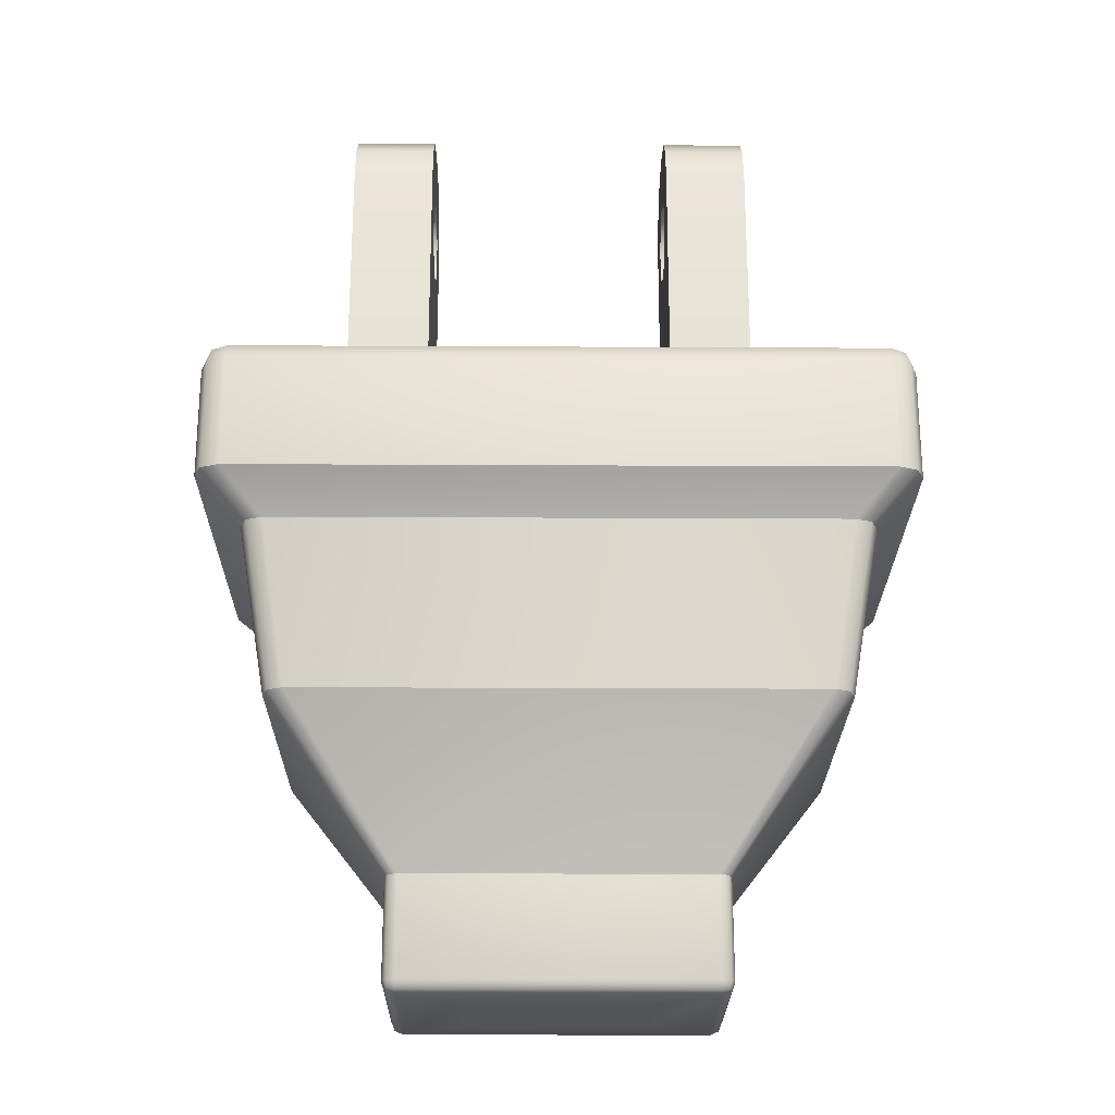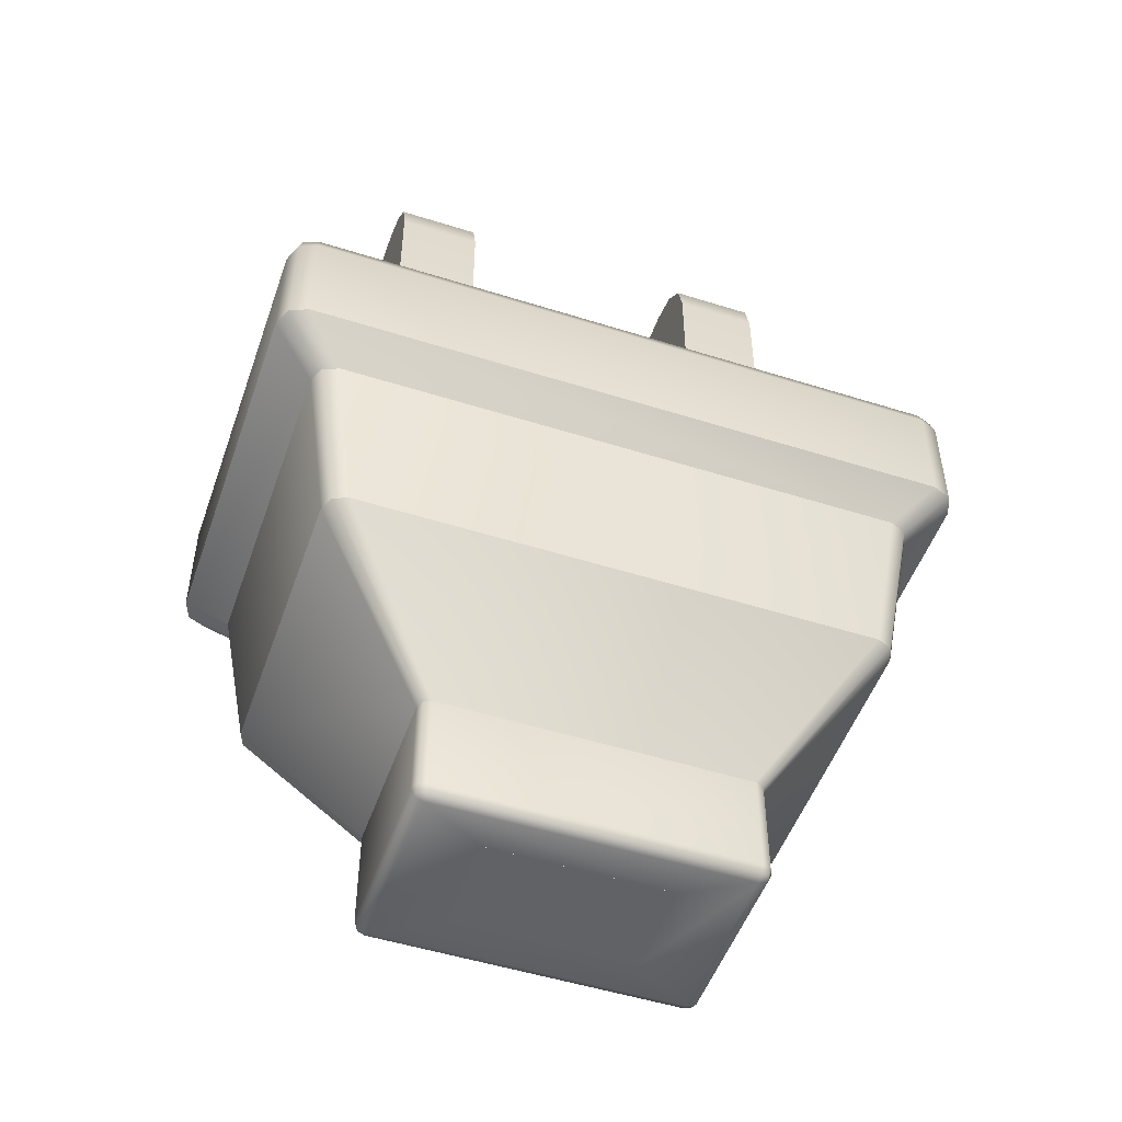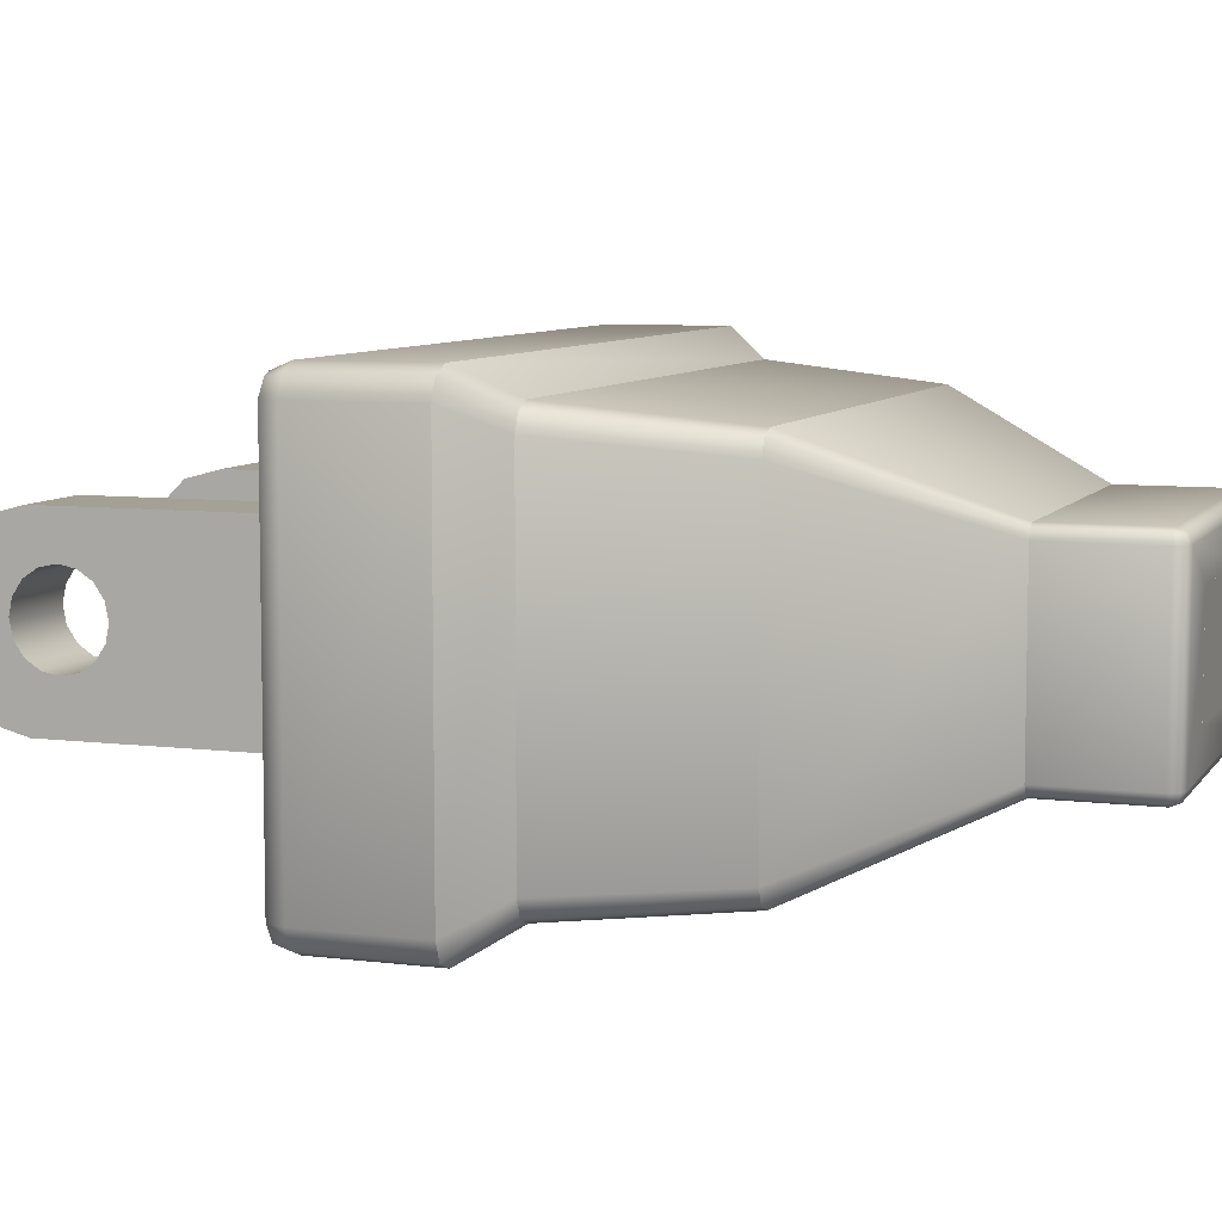
<metadata>
{"format":"obj","ext":"obj","renderer":"f3d","projection":"perspective","resolution":1024,"background":"white","views":[{"elev":-23.6,"azim":-0.5,"up":"+Z"},{"elev":-50.6,"azim":-19.1,"up":"+Z"},{"elev":7.6,"azim":109.5,"up":"+Y"}]}
</metadata>
<code>
g Cube
v 0.09897 0.05227 -0.3984
v -0.08512 0.05227 -0.3984
v -0.08512 0.05227 -0.3985
v 0.09897 0.05227 -0.3985
v 0.09897 0.05227 -0.3985
v -0.08512 0.05227 -0.3985
v -0.08512 -0.05227 -0.3985
v 0.09897 -0.05227 -0.3985
v 0.09897 -0.05227 -0.3984
v 0.09897 0.05227 -0.3984
v 0.09897 0.05227 -0.3985
v 0.09897 -0.05227 -0.3985
v -0.08512 0.05227 -0.3984
v -0.08512 -0.05227 -0.3984
v -0.08512 -0.05227 -0.3985
v -0.08512 0.05227 -0.3985
v -0.08512 -0.05227 -0.3984
v 0.09897 -0.05227 -0.3984
v 0.09897 -0.05227 -0.3985
v -0.08512 -0.05227 -0.3985
v -0.2175 0.09197 0.1884
v -0.2175 0.09197 0.513
v -0.2175 0.08214 0.5497
v -0.2175 0.05527 0.5766
v -0.2175 0.04594 0.4851
v -0.2175 0.04253 0.5023
v -0.2175 0.03279 0.5168
v -0.2175 0.04253 0.4679
v -0.2175 0.01858 0.5864
v -0.2175 0.03279 0.4534
v -0.2175 0.01823 0.5266
v -0.2175 0.00105 0.53
v -0.2175 -0.01613 0.5266
v -0.2175 0.01823 0.4436
v -0.2175 -0.02194 0.5864
v -0.2175 -0.03069 0.5168
v -0.2175 -0.04042 0.5023
v -0.2175 -0.05864 0.5766
v -0.2175 -0.04384 0.4851
v -0.2175 0.00105 0.4402
v -0.2175 -0.01613 0.4436
v -0.2175 -0.03069 0.4534
v -0.2175 -0.0855 0.5497
v -0.2175 -0.04042 0.4679
v -0.2175 -0.09533 0.1884
v -0.2175 -0.09533 0.513
v -0.2175 0.09197 0.1884
v -0.2175 -0.04042 0.4679
v -0.2175 -0.0855 0.5497
v -0.2175 -0.03069 0.4534
v -0.1316 0.08214 0.5497
v -0.1316 0.09197 0.513
v -0.1316 0.09197 0.1884
v -0.1316 0.05527 0.5766
v -0.1316 0.04594 0.4851
v -0.1316 0.04253 0.4679
v -0.1316 0.04253 0.5023
v -0.1316 0.03279 0.5168
v -0.1316 0.03279 0.4534
v -0.1316 0.01858 0.5864
v -0.1316 0.01823 0.4436
v -0.1316 0.01823 0.5266
v -0.1316 0.00105 0.53
v -0.1316 -0.01613 0.5266
v -0.1316 0.00105 0.4402
v -0.1316 -0.02194 0.5864
v -0.1316 -0.03069 0.5168
v -0.1316 -0.04042 0.5023
v -0.1316 -0.05864 0.5766
v -0.1316 -0.04384 0.4851
v -0.1316 -0.0855 0.5497
v -0.1316 -0.04042 0.4679
v -0.1316 -0.01613 0.4436
v -0.1316 -0.03069 0.4534
v -0.1316 -0.09533 0.1884
v -0.1316 -0.09533 0.513
v -0.1316 -0.0855 0.5497
v -0.1316 -0.0855 0.5497
v -0.1316 -0.04042 0.4679
v -0.1316 0.09197 0.1884
v -0.1316 -0.03069 0.4534
v -0.2175 0.09197 0.1884
v -0.1316 0.09197 0.1884
v -0.1316 0.09197 0.513
v -0.2175 0.09197 0.513
v -0.1316 0.08214 0.5497
v -0.2175 0.08214 0.5497
v -0.1316 0.05527 0.5766
v -0.2175 0.05527 0.5766
v -0.1316 0.01858 0.5864
v -0.2175 0.01858 0.5864
v -0.1316 -0.02194 0.5864
v -0.2175 -0.02194 0.5864
v -0.1316 -0.05864 0.5766
v -0.2175 -0.05864 0.5766
v -0.1316 -0.0855 0.5497
v -0.2175 -0.0855 0.5497
v -0.1316 -0.09533 0.513
v -0.2175 -0.09533 0.513
v -0.1316 -0.09533 0.1884
v -0.2175 -0.09533 0.1884
v -0.2175 -0.09533 0.1884
v -0.1316 -0.09533 0.1884
v -0.1316 0.09197 0.1884
v -0.2175 0.09197 0.1884
v 0.1261 0.09197 0.1884
v 0.1261 0.09197 0.513
v 0.1261 0.08214 0.5497
v 0.1261 0.05527 0.5766
v 0.1261 0.04594 0.4851
v 0.1261 0.04253 0.5023
v 0.1261 0.03279 0.5168
v 0.1261 0.04253 0.4679
v 0.1261 0.01858 0.5864
v 0.1261 0.03279 0.4534
v 0.1261 0.01823 0.5266
v 0.1261 0.00105 0.53
v 0.1261 -0.01613 0.5266
v 0.1261 0.01823 0.4436
v 0.1261 -0.02194 0.5864
v 0.1261 -0.03069 0.5168
v 0.1261 -0.04042 0.5023
v 0.1261 -0.05864 0.5766
v 0.1261 -0.04384 0.4851
v 0.1261 0.00105 0.4402
v 0.1261 -0.01613 0.4436
v 0.1261 -0.03069 0.4534
v 0.1261 -0.0855 0.5497
v 0.1261 -0.04042 0.4679
v 0.1261 -0.09533 0.1884
v 0.1261 -0.09533 0.513
v 0.1261 0.09197 0.1884
v 0.1261 -0.04042 0.4679
v 0.1261 -0.0855 0.5497
v 0.1261 -0.03069 0.4534
v 0.212 0.08214 0.5497
v 0.212 0.09197 0.513
v 0.212 0.09197 0.1884
v 0.212 0.05527 0.5766
v 0.212 0.04594 0.4851
v 0.212 0.04253 0.4679
v 0.212 0.04253 0.5023
v 0.212 0.03279 0.5168
v 0.212 0.03279 0.4534
v 0.212 0.01858 0.5864
v 0.212 0.01823 0.4436
v 0.212 0.01823 0.5266
v 0.212 0.00105 0.53
v 0.212 -0.01613 0.5266
v 0.212 0.00105 0.4402
v 0.212 -0.02194 0.5864
v 0.212 -0.03069 0.5168
v 0.212 -0.04042 0.5023
v 0.212 -0.05864 0.5766
v 0.212 -0.04384 0.4851
v 0.212 -0.0855 0.5497
v 0.212 -0.04042 0.4679
v 0.212 -0.01613 0.4436
v 0.212 -0.03069 0.4534
v 0.212 -0.09533 0.1884
v 0.212 -0.09533 0.513
v 0.212 -0.0855 0.5497
v 0.212 -0.0855 0.5497
v 0.212 -0.04042 0.4679
v 0.212 0.09197 0.1884
v 0.212 -0.03069 0.4534
v 0.1261 0.09197 0.1884
v 0.212 0.09197 0.1884
v 0.212 0.09197 0.513
v 0.1261 0.09197 0.513
v 0.212 0.08214 0.5497
v 0.1261 0.08214 0.5497
v 0.212 0.05527 0.5766
v 0.1261 0.05527 0.5766
v 0.212 0.01858 0.5864
v 0.1261 0.01858 0.5864
v 0.212 -0.02194 0.5864
v 0.1261 -0.02194 0.5864
v 0.212 -0.05864 0.5766
v 0.1261 -0.05864 0.5766
v 0.212 -0.0855 0.5497
v 0.1261 -0.0855 0.5497
v 0.212 -0.09533 0.513
v 0.1261 -0.09533 0.513
v 0.212 -0.09533 0.1884
v 0.1261 -0.09533 0.1884
v 0.1261 -0.09533 0.1884
v 0.212 -0.09533 0.1884
v 0.212 0.09197 0.1884
v 0.1261 0.09197 0.1884
v -0.3288 -0.2176 0.2158
v 0.3427 -0.2176 0.09797
v -0.3288 -0.2176 0.09797
v -0.3479 -0.2097 0.09797
v -0.3479 -0.2097 0.2158
v -0.3558 -0.1907 0.09797
v -0.3558 -0.1907 0.2158
v -0.3444 -0.2062 0.2314
v -0.3558 0.1907 0.2158
v -0.3558 0.1907 0.09797
v -0.3479 0.2097 0.09797
v -0.3479 0.2097 0.2158
v -0.3288 0.2176 0.09797
v 0.3427 -0.2176 0.2158
v -0.3288 -0.2097 0.2349
v 0.3618 -0.2097 0.2158
v 0.3618 -0.2097 0.09797
v 0.3697 -0.1907 0.2158
v 0.3697 -0.1907 0.09797
v 0.3697 0.1907 0.09797
v 0.3583 -0.2062 0.2314
v 0.3427 -0.2097 0.2349
v -0.3288 -0.1907 0.2428
v 0.3427 -0.1907 0.2428
v 0.3618 -0.1907 0.2349
v 0.3697 0.1907 0.2158
v 0.3618 0.1907 0.2349
v 0.3618 0.2097 0.2158
v 0.3618 0.2097 0.09797
v 0.3427 0.1907 0.2428
v 0.3583 0.2062 0.2314
v 0.3427 0.2176 0.2158
v 0.3427 0.2176 0.09797
v 0.3427 0.2097 0.2349
v -0.3288 0.2176 0.2158
v -0.3288 0.2097 0.2349
v -0.3444 0.2062 0.2314
v -0.3288 0.1907 0.2428
v -0.3479 0.1907 0.2349
v -0.3479 -0.1907 0.2349
v -0.3558 -0.1907 0.09797
v -0.3479 -0.2097 0.09797
v -0.3034 -0.1834 0.05358
v -0.3103 -0.1667 0.05358
v -0.2867 -0.1903 0.05358
v -0.3558 0.1907 0.09797
v -0.3288 -0.2176 0.09797
v -0.3103 0.1667 0.05358
v 0.3006 -0.1903 0.05358
v -0.3479 0.2097 0.09797
v 0.3427 -0.2176 0.09797
v -0.3034 0.1834 0.05358
v 0.3173 -0.1834 0.05358
v -0.3288 0.2176 0.09797
v 0.3618 -0.2097 0.09797
v -0.2867 0.1903 0.05358
v 0.3242 -0.1667 0.05358
v 0.3427 0.2176 0.09797
v 0.3697 -0.1907 0.09797
v 0.3006 0.1903 0.05358
v 0.3242 0.1667 0.05358
v 0.3618 0.2097 0.09797
v 0.3697 0.1907 0.09797
v 0.3173 0.1834 0.05358
v 0.3242 -0.1667 0.05358
v 0.2954 0.1516 -0.1191
v 0.2954 -0.1516 -0.1191
v 0.3242 0.1667 0.05358
v 0.3173 -0.1834 0.05358
v 0.2891 0.1668 -0.1191
v 0.2891 -0.1668 -0.1191
v 0.3173 0.1834 0.05358
v 0.3006 -0.1903 0.05358
v 0.274 0.1731 -0.1191
v 0.274 -0.1731 -0.1191
v 0.3006 0.1903 0.05358
v -0.2867 -0.1903 0.05358
v -0.2601 0.1731 -0.1191
v -0.2601 -0.1731 -0.1191
v -0.2867 0.1903 0.05358
v -0.3034 -0.1834 0.05358
v -0.2753 0.1668 -0.1191
v -0.2753 -0.1668 -0.1191
v -0.3034 0.1834 0.05358
v -0.3103 -0.1667 0.05358
v -0.2816 0.1516 -0.1191
v -0.2816 -0.1516 -0.1191
v -0.3103 0.1667 0.05358
v -0.2816 0.1516 -0.1191
v -0.2816 -0.1516 -0.1191
v -0.1618 -0.08866 -0.2833
v -0.1618 0.08866 -0.2833
v -0.1581 -0.09754 -0.2833
v -0.2753 0.1668 -0.1191
v -0.2753 -0.1668 -0.1191
v -0.1581 0.09754 -0.2833
v -0.1492 -0.1012 -0.2833
v -0.2601 0.1731 -0.1191
v -0.2601 -0.1731 -0.1191
v -0.1492 0.1012 -0.2833
v 0.1631 -0.1012 -0.2833
v 0.274 0.1731 -0.1191
v 0.274 -0.1731 -0.1191
v 0.1631 0.1012 -0.2833
v 0.1719 -0.09754 -0.2833
v 0.2891 0.1668 -0.1191
v 0.2891 -0.1668 -0.1191
v 0.1719 0.09754 -0.2833
v 0.1756 -0.08866 -0.2833
v 0.2954 0.1516 -0.1191
v 0.2954 -0.1516 -0.1191
v 0.1756 0.08866 -0.2833
v -0.1492 0.08866 -0.3984
v -0.1492 -0.08866 -0.3984
v -0.08512 -0.05227 -0.3984
v -0.08512 0.05227 -0.3984
v 0.1631 0.08866 -0.3984
v 0.09897 -0.05227 -0.3984
v 0.1631 -0.08866 -0.3984
v 0.09897 0.05227 -0.3984
v -0.1581 0.08866 -0.3948
v 0.1719 -0.08866 -0.3948
v -0.1581 -0.08866 -0.3948
v -0.1565 0.09591 -0.3931
v -0.1618 0.08866 -0.3859
v -0.1565 -0.09591 -0.3931
v -0.1492 -0.09754 -0.3948
v -0.1618 -0.08866 -0.3859
v 0.1631 -0.09754 -0.3948
v -0.1492 -0.1012 -0.3859
v 0.1703 -0.09591 -0.3931
v -0.1581 -0.09754 -0.3859
v 0.1631 -0.1012 -0.3859
v -0.1618 -0.08866 -0.2833
v -0.1581 -0.09754 -0.2833
v -0.1618 0.08866 -0.2833
v -0.1492 -0.1012 -0.2833
v -0.1581 0.09754 -0.2833
v 0.1631 -0.1012 -0.2833
v -0.1581 0.09754 -0.3859
v -0.1492 0.1012 -0.2833
v 0.1719 -0.09754 -0.3859
v 0.1719 -0.09754 -0.2833
v -0.1492 0.1012 -0.3859
v 0.1631 0.1012 -0.2833
v 0.1756 -0.08866 -0.3859
v 0.1756 -0.08866 -0.2833
v -0.1492 0.09754 -0.3948
v 0.1631 0.1012 -0.3859
v 0.1719 0.09754 -0.2833
v 0.1631 0.09754 -0.3948
v 0.1756 0.08866 -0.3859
v 0.1756 0.08866 -0.2833
v 0.1719 0.08866 -0.3948
v 0.1719 0.09754 -0.3859
v 0.1703 0.09591 -0.3931
v -0.2175 0.00105 0.53
v -0.1316 0.00105 0.53
v -0.1316 0.01823 0.5266
v -0.2175 0.01823 0.5266
v -0.2175 -0.01613 0.5266
v -0.1316 0.03279 0.5168
v -0.1316 -0.01613 0.5266
v -0.2175 0.03279 0.5168
v -0.2175 -0.03069 0.5168
v -0.1316 0.04253 0.5023
v -0.1316 -0.03069 0.5168
v -0.2175 0.04253 0.5023
v -0.2175 -0.04042 0.5023
v -0.1316 0.04594 0.4851
v -0.1316 -0.04042 0.5023
v -0.2175 0.04594 0.4851
v -0.2175 -0.04384 0.4851
v -0.1316 0.04253 0.4679
v -0.1316 -0.04384 0.4851
v -0.2175 0.04253 0.4679
v -0.2175 -0.04042 0.4679
v -0.1316 0.03279 0.4534
v -0.1316 -0.04042 0.4679
v -0.2175 0.03279 0.4534
v -0.2175 -0.03069 0.4534
v -0.1316 0.01823 0.4436
v -0.1316 -0.03069 0.4534
v -0.2175 0.01823 0.4436
v -0.2175 -0.01613 0.4436
v -0.1316 0.00105 0.4402
v -0.1316 -0.01613 0.4436
v -0.2175 0.00105 0.4402
v 0.1261 0.00105 0.53
v 0.212 0.00105 0.53
v 0.212 0.01823 0.5266
v 0.1261 0.01823 0.5266
v 0.1261 -0.01613 0.5266
v 0.212 0.03279 0.5168
v 0.212 -0.01613 0.5266
v 0.1261 0.03279 0.5168
v 0.1261 -0.03069 0.5168
v 0.212 0.04253 0.5023
v 0.212 -0.03069 0.5168
v 0.1261 0.04253 0.5023
v 0.1261 -0.04042 0.5023
v 0.212 0.04594 0.4851
v 0.212 -0.04042 0.5023
v 0.1261 0.04594 0.4851
v 0.1261 -0.04384 0.4851
v 0.212 0.04253 0.4679
v 0.212 -0.04384 0.4851
v 0.1261 0.04253 0.4679
v 0.1261 -0.04042 0.4679
v 0.212 0.03279 0.4534
v 0.212 -0.04042 0.4679
v 0.1261 0.03279 0.4534
v 0.1261 -0.03069 0.4534
v 0.212 0.01823 0.4436
v 0.212 -0.03069 0.4534
v 0.1261 0.01823 0.4436
v 0.1261 -0.01613 0.4436
v 0.212 0.00105 0.4402
v 0.212 -0.01613 0.4436
v 0.1261 0.00105 0.4402
g Cube_0
f 3 2 1
f 4 3 1
f 7 6 5
f 8 7 5
f 11 10 9
f 12 11 9
f 15 14 13
f 16 15 13
f 19 18 17
f 20 19 17
f 23 22 21
f 24 23 21
f 25 24 21
f 24 25 26
f 24 26 27
f 28 25 21
f 29 24 27
f 30 28 21
f 29 27 31
f 31 32 29
f 29 32 33
f 34 30 21
f 35 29 33
f 35 33 36
f 35 36 37
f 38 35 37
f 37 39 38
f 21 40 34
f 41 40 21
f 42 41 21
f 43 38 39
f 43 39 44
f 43 21 45
f 45 46 43
f 49 48 47
f 48 50 47
f 53 52 51
f 53 51 54
f 53 54 55
f 53 55 56
f 57 55 54
f 58 57 54
f 53 56 59
f 58 54 60
f 53 59 61
f 62 58 60
f 60 63 62
f 64 63 60
f 61 65 53
f 64 60 66
f 67 64 66
f 68 67 66
f 68 66 69
f 69 70 68
f 70 69 71
f 72 70 71
f 53 65 73
f 53 73 74
f 76 75 53
f 53 77 76
f 80 79 78
f 80 81 79
f 84 83 82
f 85 84 82
f 86 84 85
f 87 86 85
f 88 86 87
f 89 88 87
f 90 88 89
f 91 90 89
f 92 90 91
f 93 92 91
f 94 92 93
f 95 94 93
f 96 94 95
f 97 96 95
f 98 96 97
f 99 98 97
f 100 98 99
f 101 100 99
f 104 103 102
f 105 104 102
f 108 107 106
f 109 108 106
f 110 109 106
f 109 110 111
f 109 111 112
f 113 110 106
f 114 109 112
f 115 113 106
f 114 112 116
f 116 117 114
f 114 117 118
f 119 115 106
f 120 114 118
f 120 118 121
f 120 121 122
f 123 120 122
f 122 124 123
f 106 125 119
f 126 125 106
f 127 126 106
f 128 123 124
f 128 124 129
f 128 106 130
f 130 131 128
f 134 133 132
f 133 135 132
f 138 137 136
f 138 136 139
f 138 139 140
f 138 140 141
f 142 140 139
f 143 142 139
f 138 141 144
f 143 139 145
f 138 144 146
f 147 143 145
f 145 148 147
f 149 148 145
f 146 150 138
f 149 145 151
f 152 149 151
f 153 152 151
f 153 151 154
f 154 155 153
f 155 154 156
f 157 155 156
f 138 150 158
f 138 158 159
f 161 160 138
f 138 162 161
f 165 164 163
f 165 166 164
f 169 168 167
f 170 169 167
f 171 169 170
f 172 171 170
f 173 171 172
f 174 173 172
f 175 173 174
f 176 175 174
f 177 175 176
f 178 177 176
f 179 177 178
f 180 179 178
f 181 179 180
f 182 181 180
f 183 181 182
f 184 183 182
f 185 183 184
f 186 185 184
f 189 188 187
f 190 189 187
f 193 192 191
f 193 191 194
f 191 195 194
f 194 195 196
f 195 197 196
f 198 195 191
f 195 198 197
f 196 197 199
f 200 196 199
f 201 200 199
f 202 201 199
f 203 201 202
f 192 204 191
f 205 198 191
f 205 191 204
f 204 192 206
f 192 207 206
f 206 207 208
f 207 209 208
f 209 210 208
f 206 211 204
f 211 206 208
f 212 205 204
f 211 212 204
f 198 205 213
f 213 205 212
f 212 211 214
f 214 213 212
f 215 211 208
f 211 215 214
f 210 216 208
f 215 208 216
f 214 215 217
f 217 215 216
f 218 216 210
f 219 218 210
f 220 214 217
f 213 214 220
f 221 217 216
f 218 221 216
f 217 221 220
f 222 218 219
f 221 218 222
f 223 222 219
f 223 203 222
f 224 221 222
f 221 224 220
f 203 225 222
f 224 222 225
f 225 203 202
f 220 224 226
f 226 224 225
f 202 227 225
f 227 226 225
f 227 202 199
f 228 220 226
f 226 227 228
f 228 213 220
f 229 227 199
f 227 229 228
f 229 199 197
f 213 228 230
f 228 229 230
f 230 229 197
f 230 198 213
f 198 230 197
f 233 232 231
f 234 233 231
f 233 235 232
f 234 231 236
f 235 237 232
f 238 234 236
f 235 239 237
f 238 236 240
f 239 241 237
f 242 238 240
f 239 243 241
f 242 240 244
f 243 245 241
f 246 242 244
f 243 247 245
f 246 244 248
f 247 249 245
f 250 246 248
f 247 251 249
f 250 248 252
f 251 253 249
f 254 250 252
f 254 252 253
f 251 254 253
f 257 256 255
f 256 258 255
f 257 255 259
f 256 260 258
f 261 257 259
f 260 262 258
f 261 259 263
f 260 264 262
f 265 261 263
f 264 266 262
f 265 263 267
f 264 268 266
f 269 265 267
f 268 270 266
f 269 267 271
f 268 272 270
f 273 269 271
f 272 274 270
f 273 271 275
f 272 276 274
f 277 273 275
f 276 278 274
f 277 275 278
f 276 277 278
f 281 280 279
f 282 281 279
f 281 283 280
f 282 279 284
f 283 285 280
f 286 282 284
f 283 287 285
f 286 284 288
f 287 289 285
f 290 286 288
f 287 291 289
f 290 288 292
f 291 293 289
f 294 290 292
f 291 295 293
f 294 292 296
f 295 297 293
f 298 294 296
f 295 299 297
f 298 296 300
f 299 301 297
f 302 298 300
f 302 300 301
f 299 302 301
f 305 304 303
f 306 305 303
f 306 303 307
f 305 308 304
f 308 309 304
f 310 306 307
f 308 310 309
f 310 307 309
f 311 303 304
f 312 309 307
f 313 311 304
f 311 314 303
f 315 311 313
f 314 311 315
f 316 313 304
f 317 304 309
f 317 316 304
f 318 315 313
f 313 316 318
f 319 317 309
f 316 317 320
f 320 317 319
f 321 319 309
f 312 321 309
f 316 322 318
f 322 316 320
f 319 321 323
f 323 320 319
f 318 322 324
f 322 325 324
f 322 320 325
f 318 324 326
f 315 318 326
f 320 327 325
f 320 323 327
f 315 326 328
f 323 329 327
f 330 315 328
f 330 328 331
f 330 314 315
f 323 332 329
f 332 333 329
f 321 332 323
f 334 330 331
f 314 330 334
f 334 331 335
f 332 336 333
f 332 321 336
f 336 337 333
f 321 312 336
f 338 314 334
f 314 338 303
f 339 334 335
f 334 339 338
f 339 335 340
f 338 341 303
f 339 341 338
f 341 307 303
f 336 342 337
f 342 343 337
f 336 312 344
f 344 312 307
f 342 336 344
f 345 340 343
f 345 339 340
f 342 345 343
f 346 341 339
f 341 346 307
f 346 344 307
f 345 346 339
f 346 345 342
f 344 346 342
f 349 348 347
f 350 349 347
f 347 348 351
f 352 349 350
f 348 353 351
f 354 352 350
f 351 353 355
f 356 352 354
f 353 357 355
f 358 356 354
f 355 357 359
f 360 356 358
f 357 361 359
f 362 360 358
f 359 361 363
f 364 360 362
f 361 365 363
f 366 364 362
f 363 365 367
f 368 364 366
f 365 369 367
f 370 368 366
f 367 369 371
f 372 368 370
f 369 373 371
f 374 372 370
f 371 373 375
f 376 372 374
f 373 377 375
f 378 376 374
f 375 377 378
f 377 376 378
f 381 380 379
f 382 381 379
f 379 380 383
f 384 381 382
f 380 385 383
f 386 384 382
f 383 385 387
f 388 384 386
f 385 389 387
f 390 388 386
f 387 389 391
f 392 388 390
f 389 393 391
f 394 392 390
f 391 393 395
f 396 392 394
f 393 397 395
f 398 396 394
f 395 397 399
f 400 396 398
f 397 401 399
f 402 400 398
f 399 401 403
f 404 400 402
f 401 405 403
f 406 404 402
f 403 405 407
f 408 404 406
f 405 409 407
f 410 408 406
f 407 409 410
f 409 408 410

</code>
